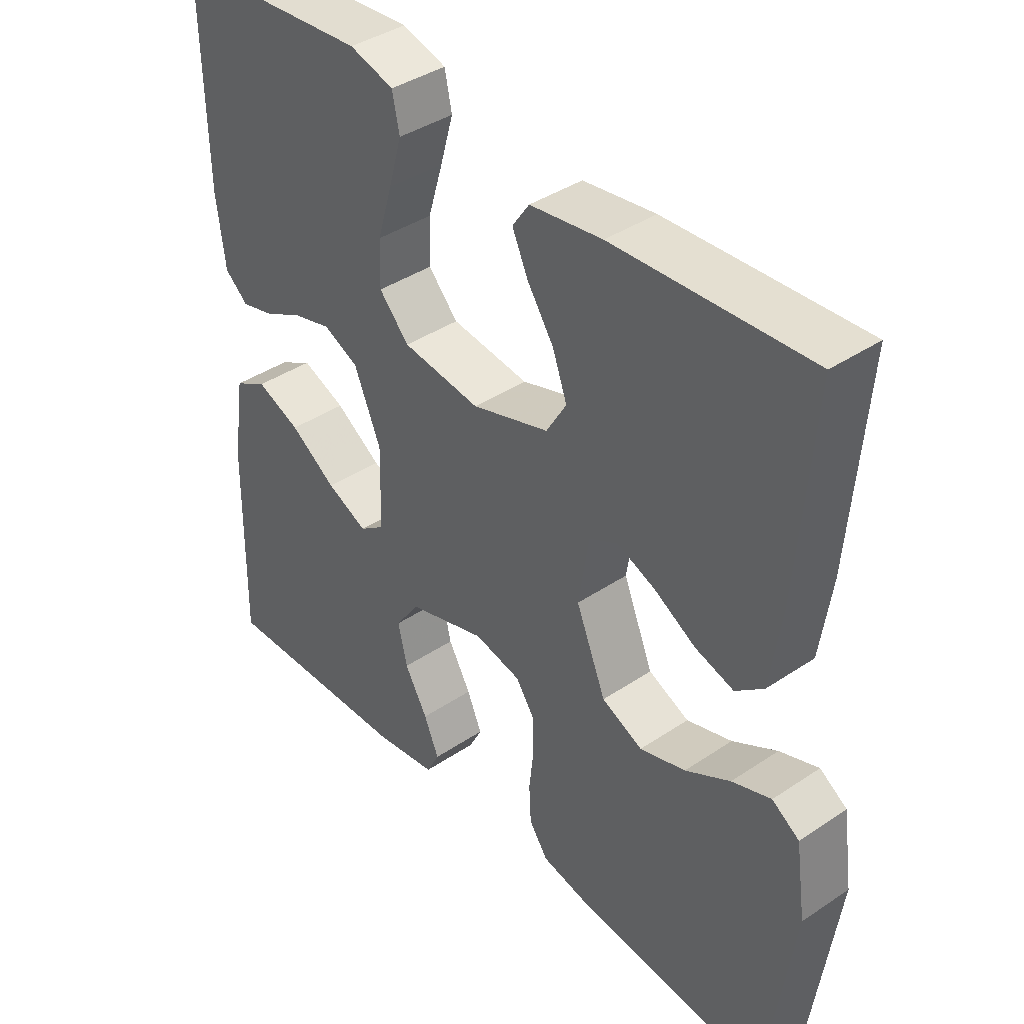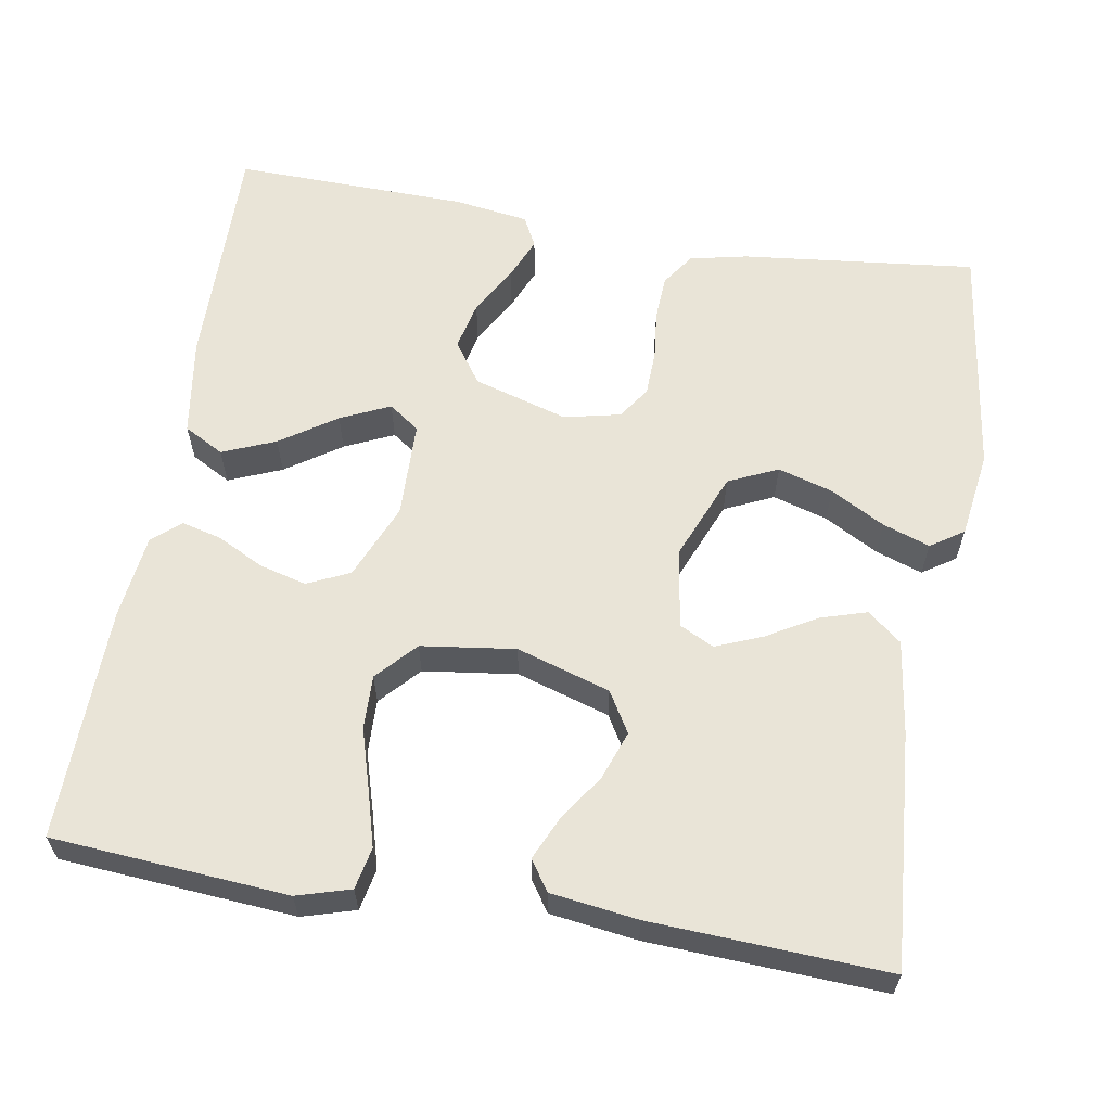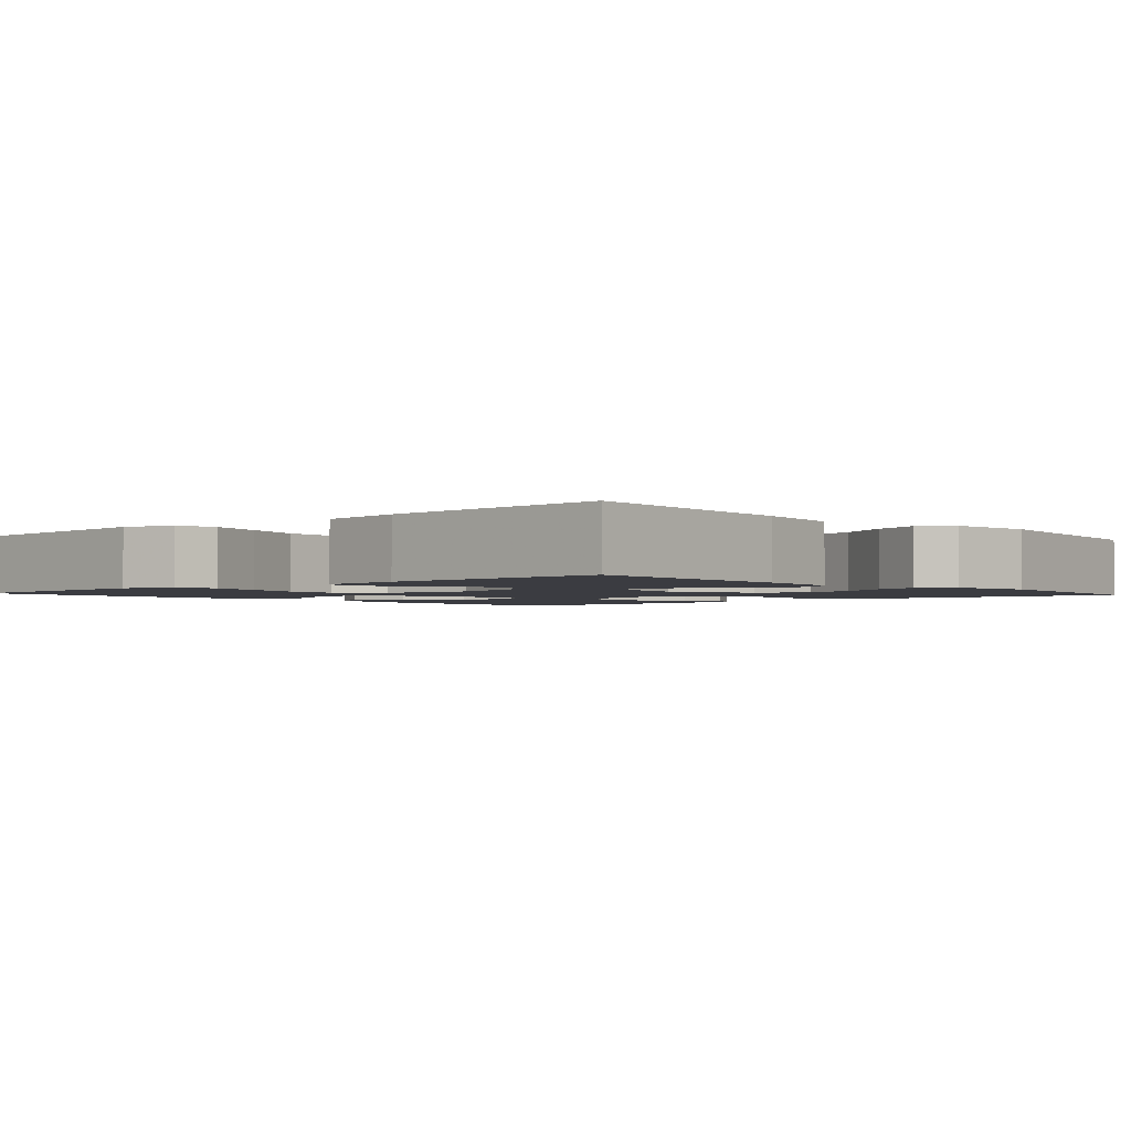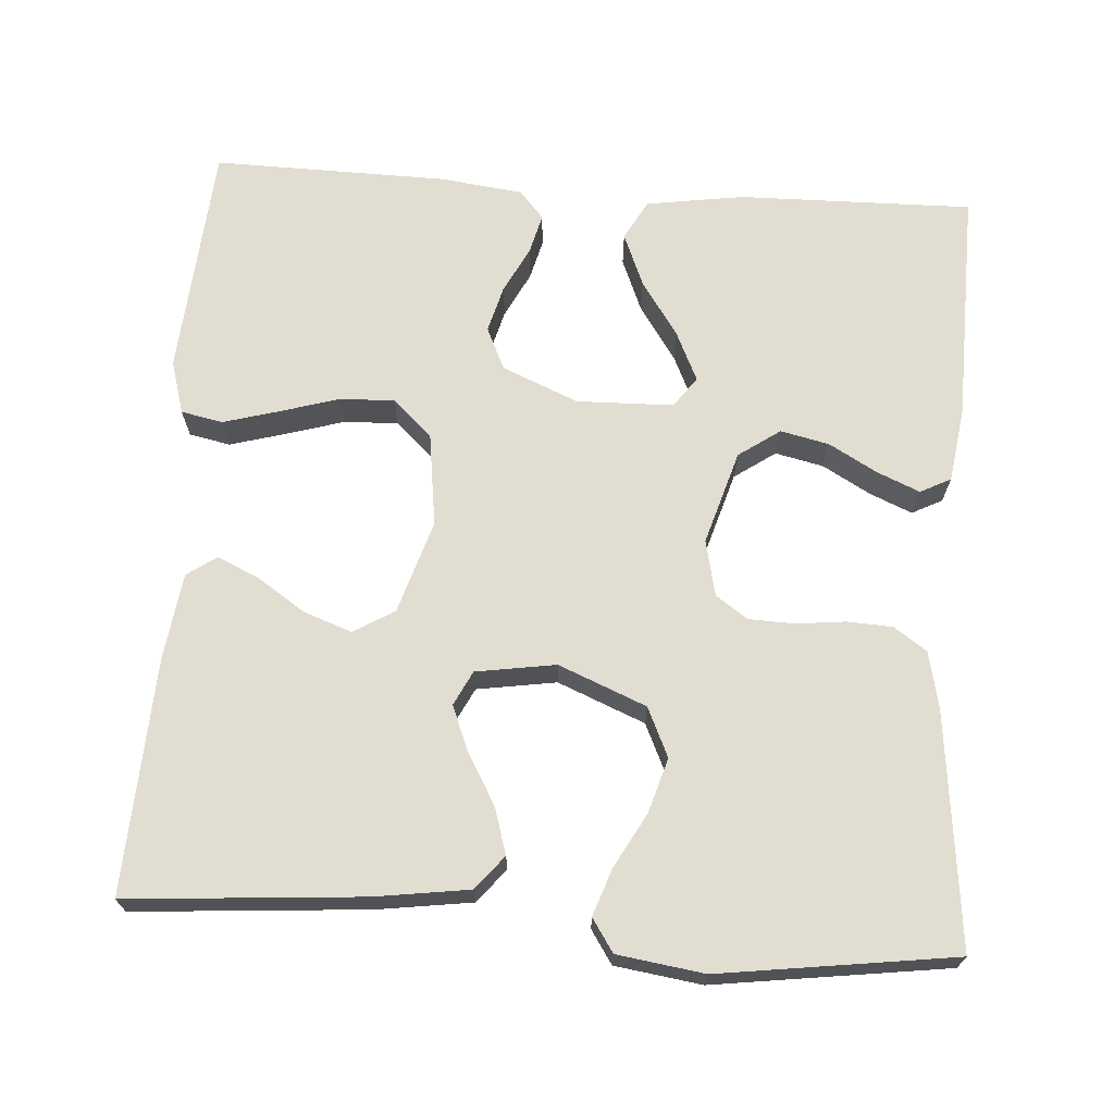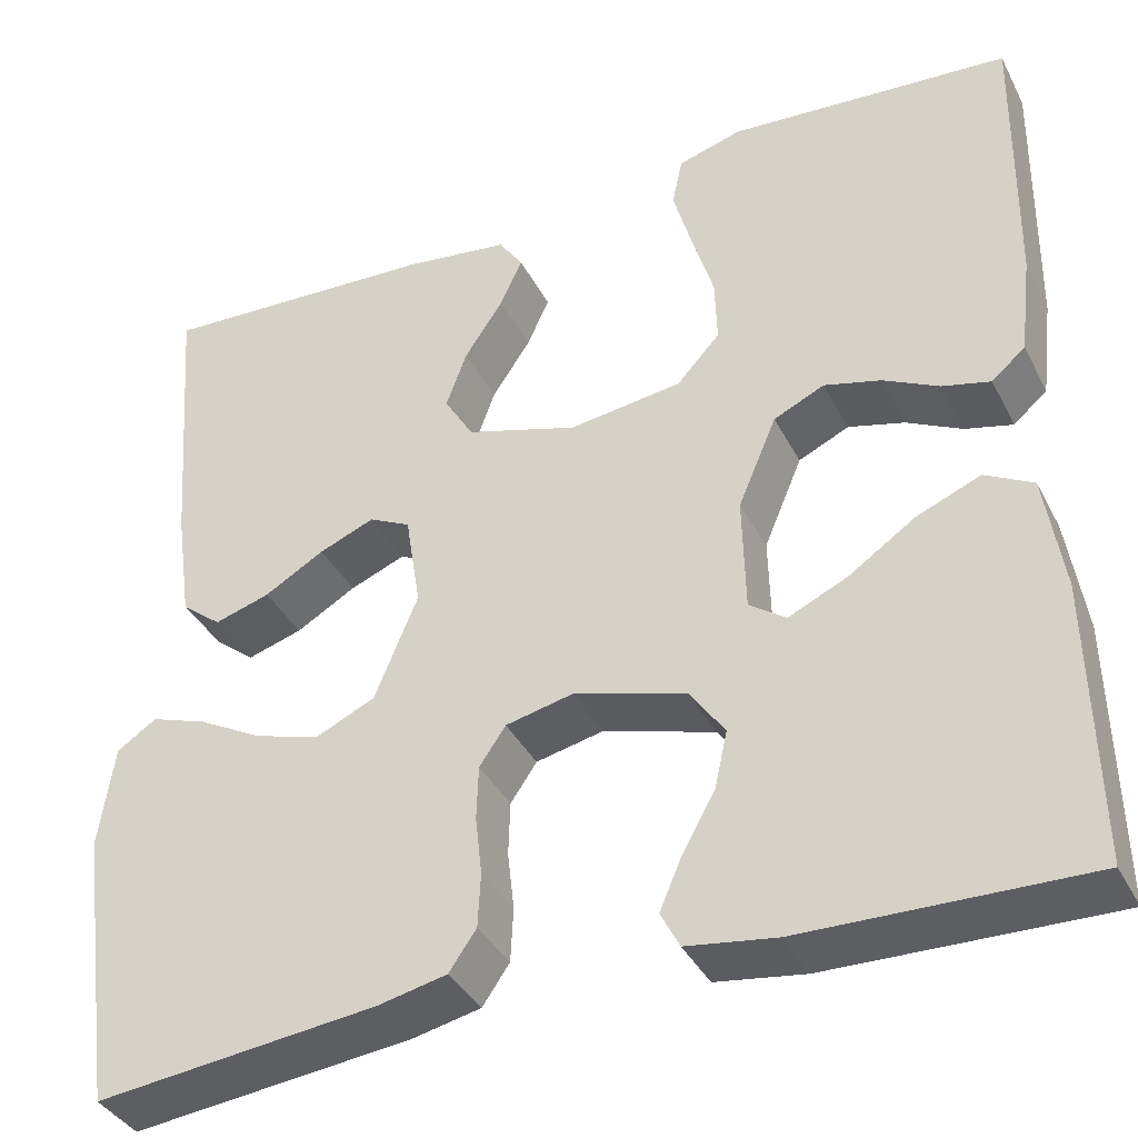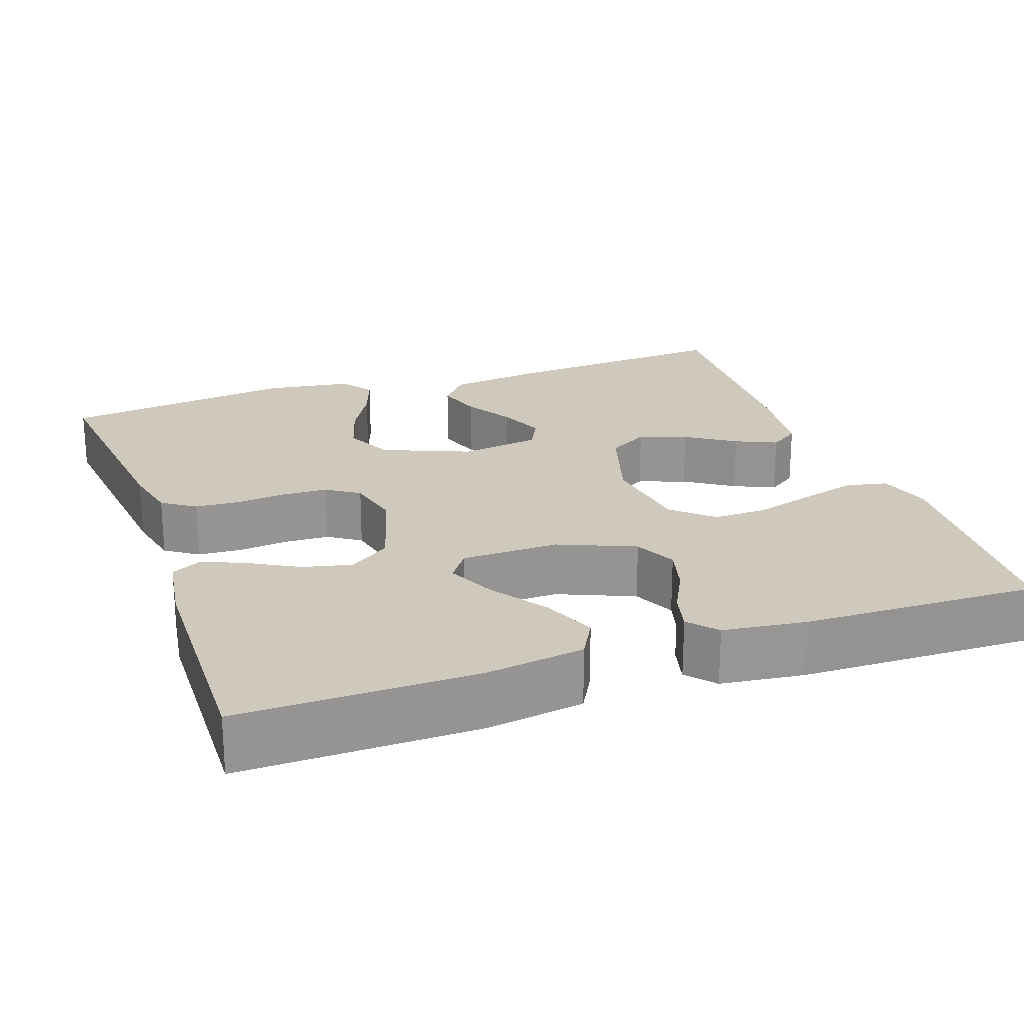
<metadata>
{"format":"obj","ext":"obj","renderer":"f3d","projection":"perspective","resolution":1024,"background":"white","views":[{"elev":39.7,"azim":50.2,"up":"+Z"},{"elev":61.0,"azim":9.6,"up":"+Y"},{"elev":-2.2,"azim":41.6,"up":"+Y"},{"elev":68.8,"azim":93.9,"up":"+Y"},{"elev":-38.0,"azim":-155.1,"up":"+Z"},{"elev":22.4,"azim":-109.3,"up":"+Y"}]}
</metadata>
<code>
v 0.5 0.07 0.5
v 0.477 0.07 0.2
v 0.46 0.07 0.08
v 0.417 0.07 0.045
v 0.358 0.07 0.063
v 0.294 0.07 0.1
v 0.235 0.07 0.124
v 0.191 0.07 0.102
v 0.175 0.07 0
v 0.221 0.07 -0.112
v 0.284 0.07 -0.141
v 0.354 0.07 -0.12
v 0.423 0.07 -0.082
v 0.483 0.07 -0.061
v 0.525 0.07 -0.089
v 0.541 0.07 -0.2
v 0.5 0.07 -0.5
v 0.2 0.07 -0.467
v 0.127 0.07 -0.451
v 0.098 0.07 -0.409
v 0.095 0.07 -0.351
v 0.102 0.07 -0.288
v 0.1 0.07 -0.23
v 0.072 0.07 -0.189
v 0 0.07 -0.173
v -0.12 0.07 -0.209
v -0.157 0.07 -0.262
v -0.143 0.07 -0.324
v -0.108 0.07 -0.386
v -0.085 0.07 -0.44
v -0.105 0.07 -0.479
v -0.2 0.07 -0.493
v -0.5 0.07 -0.5
v -0.495 0.07 -0.2
v -0.476 0.07 -0.075
v -0.425 0.07 -0.047
v -0.357 0.07 -0.075
v -0.286 0.07 -0.123
v -0.223 0.07 -0.152
v -0.184 0.07 -0.124
v -0.181 0.07 0
v -0.222 0.07 0.097
v -0.276 0.07 0.122
v -0.336 0.07 0.106
v -0.395 0.07 0.076
v -0.446 0.07 0.063
v -0.482 0.07 0.094
v -0.495 0.07 0.2
v -0.5 0.07 0.5
v -0.2 0.07 0.523
v -0.132 0.07 0.503
v -0.121 0.07 0.45
v -0.141 0.07 0.379
v -0.164 0.07 0.302
v -0.166 0.07 0.233
v -0.12 0.07 0.183
v 0 0.07 0.167
v 0.119 0.07 0.204
v 0.15 0.07 0.256
v 0.128 0.07 0.317
v 0.087 0.07 0.379
v 0.063 0.07 0.432
v 0.089 0.07 0.47
v 0.2 0.07 0.485
v 0.5 0 0.5
v 0.477 0 0.2
v 0.46 0 0.08
v 0.417 0 0.045
v 0.358 0 0.063
v 0.294 0 0.1
v 0.235 0 0.124
v 0.191 0 0.102
v 0.175 0 0
v 0.221 0 -0.112
v 0.284 0 -0.141
v 0.354 0 -0.12
v 0.423 0 -0.082
v 0.483 0 -0.061
v 0.525 0 -0.089
v 0.541 0 -0.2
v 0.5 0 -0.5
v 0.2 0 -0.467
v 0.127 0 -0.451
v 0.098 0 -0.409
v 0.095 0 -0.351
v 0.102 0 -0.288
v 0.1 0 -0.23
v 0.072 0 -0.189
v 0 0 -0.173
v -0.12 0 -0.209
v -0.157 0 -0.262
v -0.143 0 -0.324
v -0.108 0 -0.386
v -0.085 0 -0.44
v -0.105 0 -0.479
v -0.2 0 -0.493
v -0.5 0 -0.5
v -0.495 0 -0.2
v -0.476 0 -0.075
v -0.425 0 -0.047
v -0.357 0 -0.075
v -0.286 0 -0.123
v -0.223 0 -0.152
v -0.184 0 -0.124
v -0.181 0 0
v -0.222 0 0.097
v -0.276 0 0.122
v -0.336 0 0.106
v -0.395 0 0.076
v -0.446 0 0.063
v -0.482 0 0.094
v -0.495 0 0.2
v -0.5 0 0.5
v -0.2 0 0.523
v -0.132 0 0.503
v -0.121 0 0.45
v -0.141 0 0.379
v -0.164 0 0.302
v -0.166 0 0.233
v -0.12 0 0.183
v 0 0 0.167
v 0.119 0 0.204
v 0.15 0 0.256
v 0.128 0 0.317
v 0.087 0 0.379
v 0.063 0 0.432
v 0.089 0 0.47
v 0.2 0 0.485
f 4 5 6
f 3 4 6
f 2 3 6
f 1 2 6
f 64 1 6
f 63 64 6
f 62 63 6
f 61 62 6
f 60 61 6
f 59 60 6 7
f 58 59 7 8
f 57 58 8 9
f 56 57 9 10
f 52 53 54
f 51 52 54
f 50 51 54
f 49 50 54
f 48 49 54
f 47 48 54
f 46 47 54
f 45 46 54
f 44 45 54
f 43 44 54 55
f 42 43 55 56
f 36 37 38
f 35 36 38
f 34 35 38
f 33 34 38
f 32 33 38
f 31 32 38
f 30 31 38
f 29 30 38
f 28 29 38
f 27 28 38 39
f 26 27 39 40
f 20 21 22
f 19 20 22
f 18 19 22
f 17 18 22
f 16 17 22
f 15 16 22
f 14 15 22
f 13 14 22
f 12 13 22
f 11 12 22 23
f 10 11 23 24
f 10 24 25
f 56 10 25
f 42 56 25
f 41 42 25
f 25 26 40 41
f 70 69 68
f 70 68 67
f 70 67 66
f 70 66 65
f 70 65 128
f 70 128 127
f 70 127 126
f 70 126 125
f 70 125 124
f 71 70 124 123
f 72 71 123 122
f 73 72 122 121
f 74 73 121 120
f 118 117 116
f 118 116 115
f 118 115 114
f 118 114 113
f 118 113 112
f 118 112 111
f 118 111 110
f 118 110 109
f 118 109 108
f 119 118 108 107
f 120 119 107 106
f 102 101 100
f 102 100 99
f 102 99 98
f 102 98 97
f 102 97 96
f 102 96 95
f 102 95 94
f 102 94 93
f 102 93 92
f 103 102 92 91
f 104 103 91 90
f 86 85 84
f 86 84 83
f 86 83 82
f 86 82 81
f 86 81 80
f 86 80 79
f 86 79 78
f 86 78 77
f 86 77 76
f 87 86 76 75
f 88 87 75 74
f 89 88 74
f 89 74 120
f 89 120 106
f 89 106 105
f 105 104 90 89
f 1 65 66 2
f 2 66 67 3
f 3 67 68 4
f 4 68 69 5
f 5 69 70 6
f 6 70 71 7
f 7 71 72 8
f 8 72 73 9
f 9 73 74 10
f 10 74 75 11
f 11 75 76 12
f 12 76 77 13
f 13 77 78 14
f 14 78 79 15
f 15 79 80 16
f 16 80 81 17
f 17 81 82 18
f 18 82 83 19
f 19 83 84 20
f 20 84 85 21
f 21 85 86 22
f 22 86 87 23
f 23 87 88 24
f 24 88 89 25
f 25 89 90 26
f 26 90 91 27
f 27 91 92 28
f 28 92 93 29
f 29 93 94 30
f 30 94 95 31
f 31 95 96 32
f 32 96 97 33
f 33 97 98 34
f 34 98 99 35
f 35 99 100 36
f 36 100 101 37
f 37 101 102 38
f 38 102 103 39
f 39 103 104 40
f 40 104 105 41
f 41 105 106 42
f 42 106 107 43
f 43 107 108 44
f 44 108 109 45
f 45 109 110 46
f 46 110 111 47
f 47 111 112 48
f 48 112 113 49
f 49 113 114 50
f 50 114 115 51
f 51 115 116 52
f 52 116 117 53
f 53 117 118 54
f 54 118 119 55
f 55 119 120 56
f 56 120 121 57
f 57 121 122 58
f 58 122 123 59
f 59 123 124 60
f 60 124 125 61
f 61 125 126 62
f 62 126 127 63
f 63 127 128 64
f 64 128 65 1

</code>
